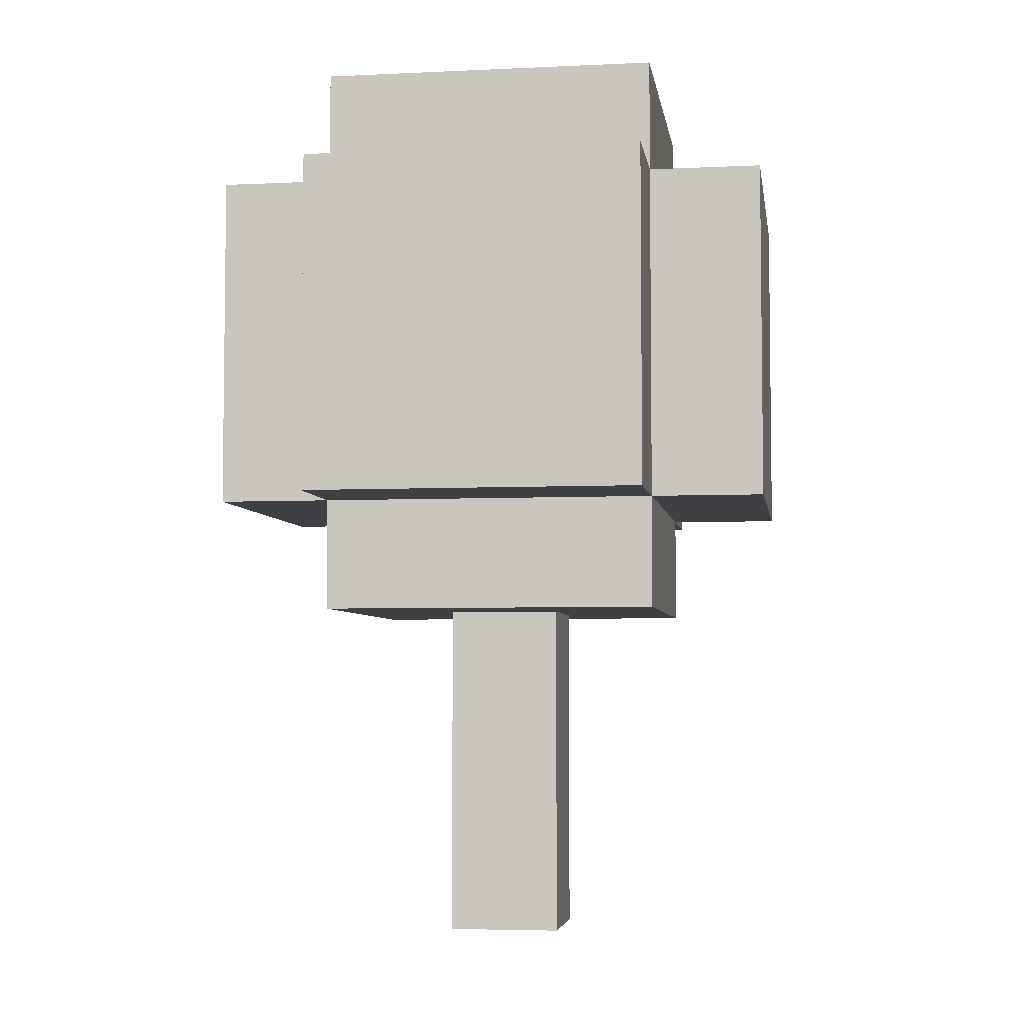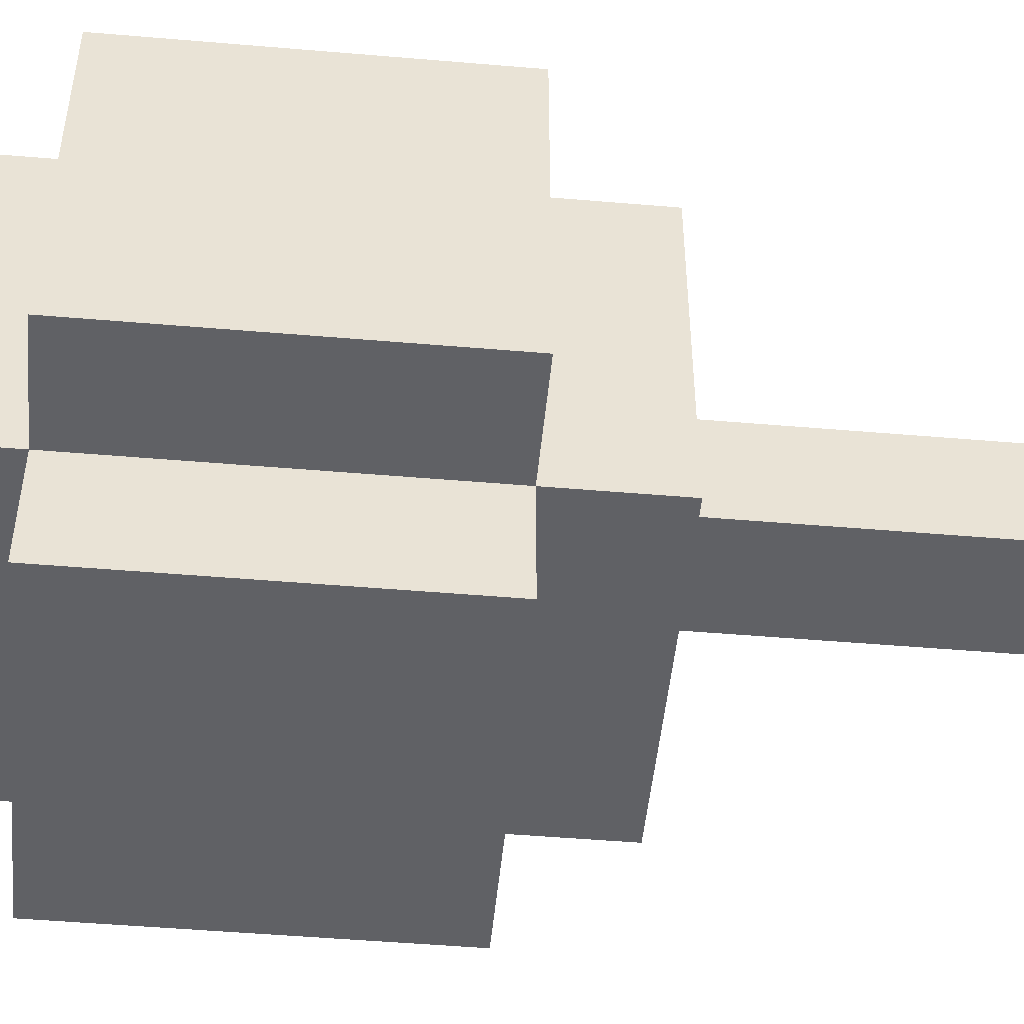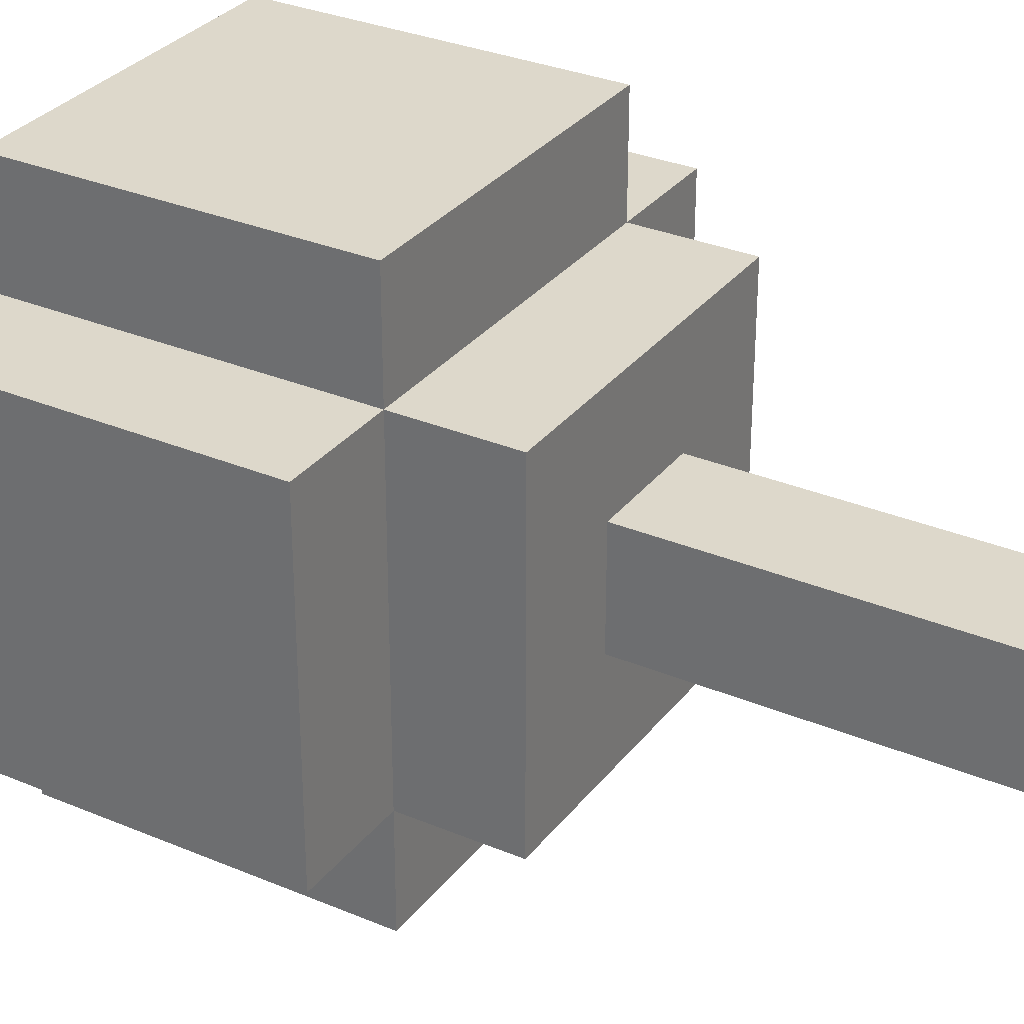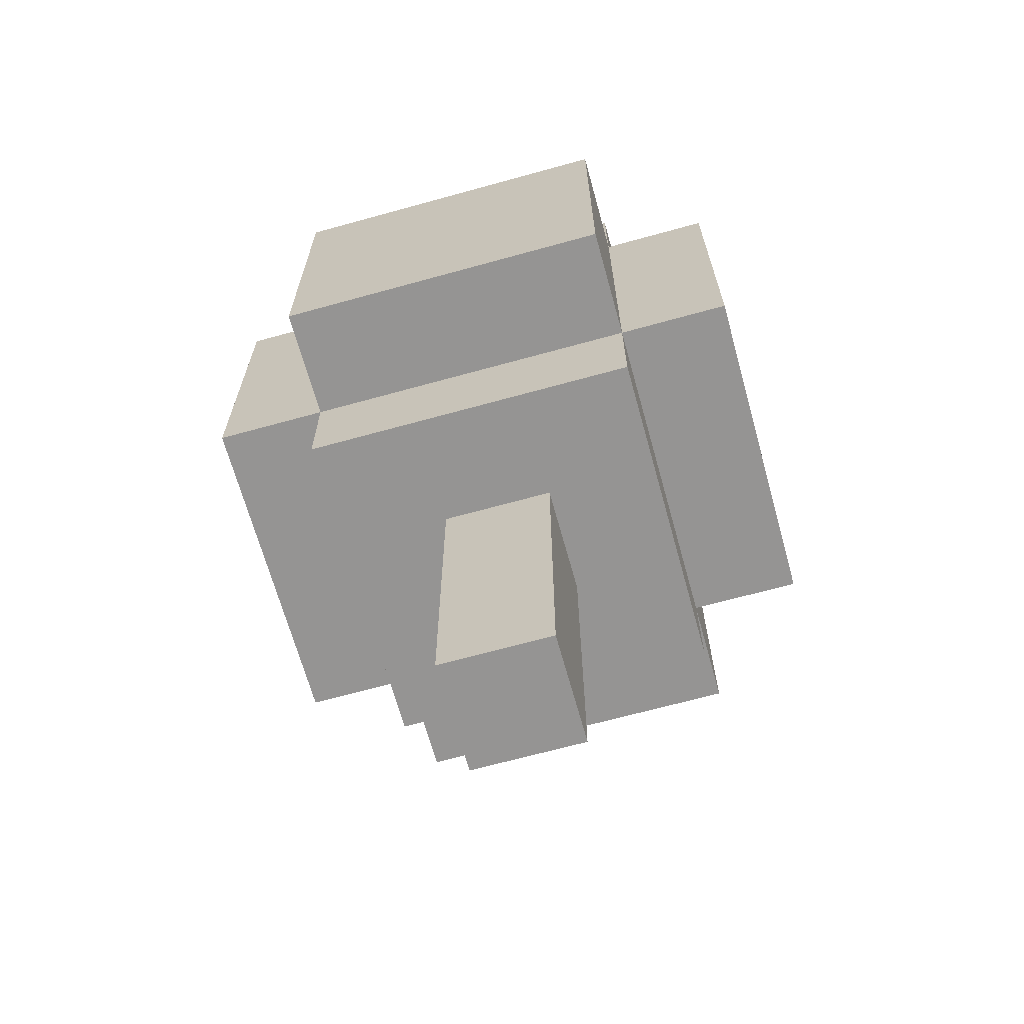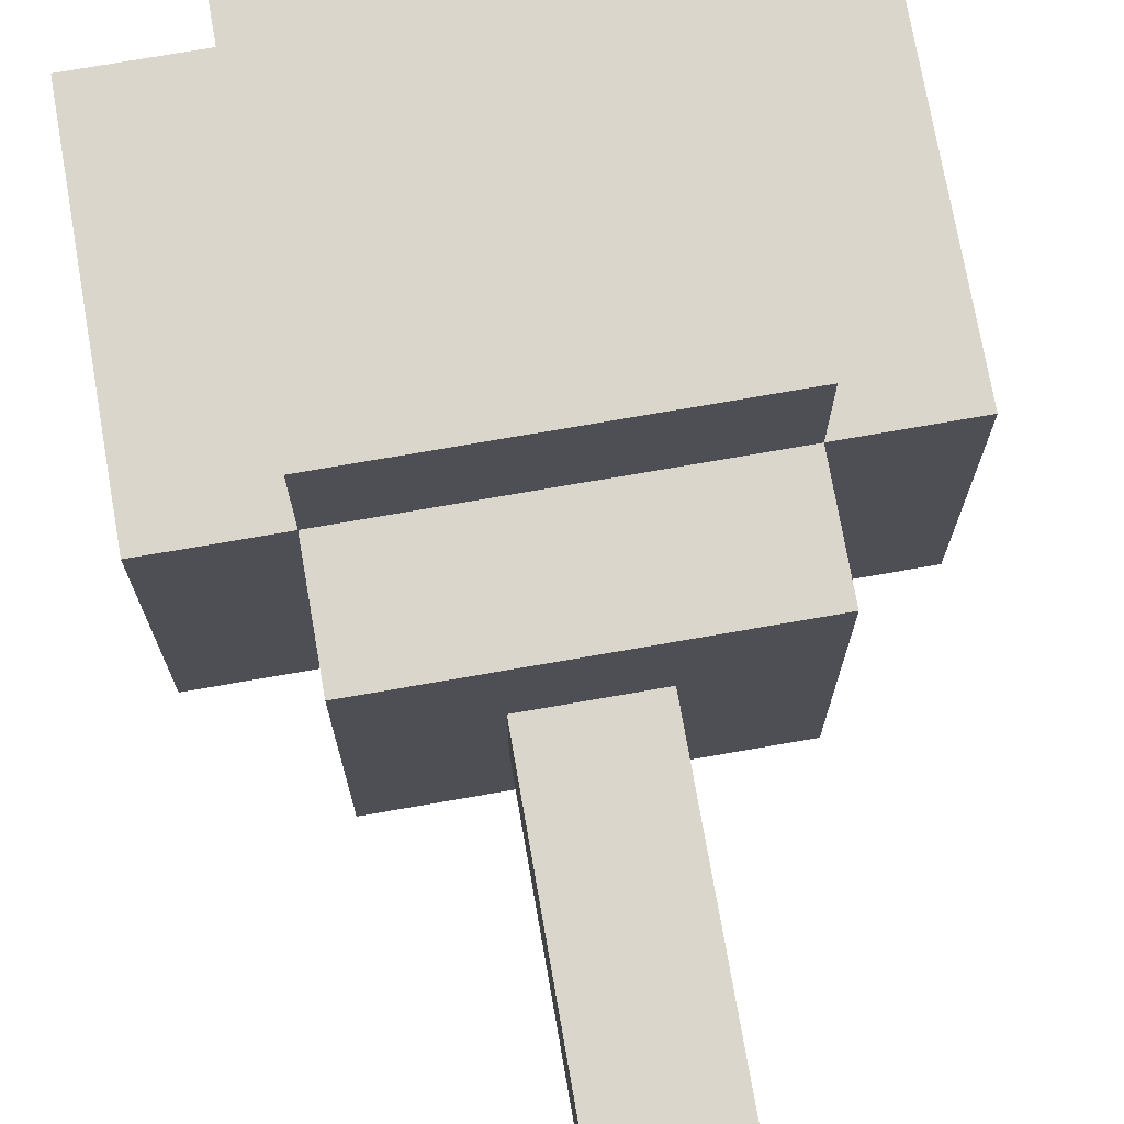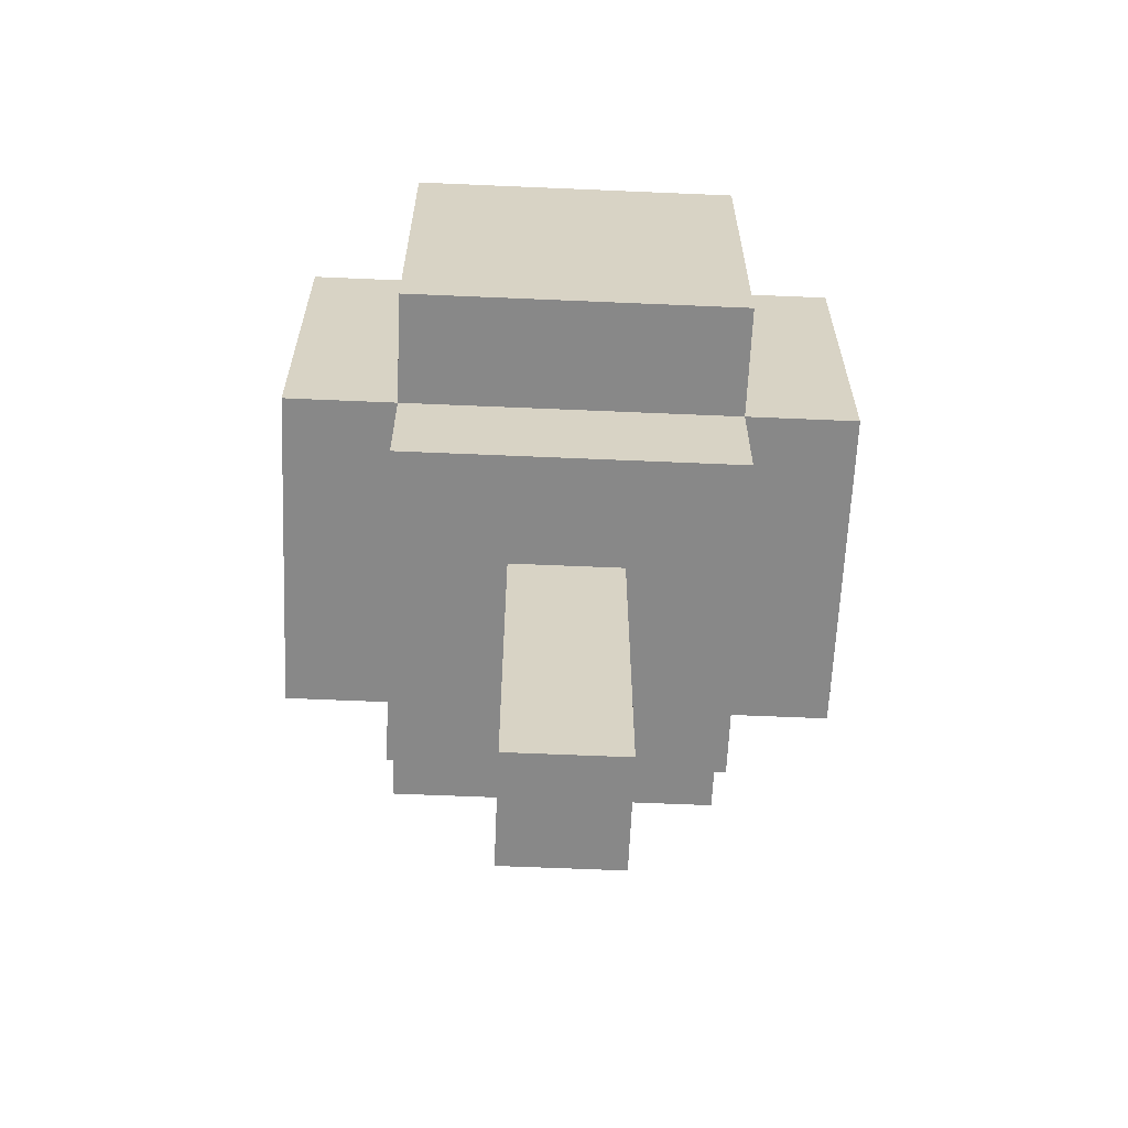
<metadata>
{"format":"obj","ext":"obj","renderer":"f3d","projection":"perspective","resolution":1024,"background":"white","views":[{"elev":-4.9,"azim":-171.5,"up":"+Y"},{"elev":-49.3,"azim":-95.4,"up":"+Z"},{"elev":31.2,"azim":-59.0,"up":"+Z"},{"elev":-67.2,"azim":-164.5,"up":"+Y"},{"elev":73.5,"azim":-9.9,"up":"+Z"},{"elev":-62.7,"azim":-92.5,"up":"+Y"}]}
</metadata>
<code>
g Schlucht-3
v -2.5 4 1.5
v -2.5 4 -1.5
v -2.5 7 1.5
v -2.5 7 -1.5
v -1.5 3 1.5
v -1.5 3 -1.5
v -1.5 4 2.5
v -1.5 4 1.5
v -1.5 4 -1.5
v -1.5 4 -2.5
v -1.5 7 2.5
v -1.5 7 1.5
v -1.5 7 -1.5
v -1.5 7 -2.5
v -1.5 8 1.5
v -1.5 8 -1.5
v -0.5 0 0.5
v -0.5 0 -0.5
v -0.5 3 0.5
v -0.5 3 -0.5
v 0.5 0 0.5
v 0.5 0 -0.5
v 0.5 3 0.5
v 0.5 3 -0.5
v 1.5 3 1.5
v 1.5 3 -1.5
v 1.5 4 2.5
v 1.5 4 1.5
v 1.5 4 -1.5
v 1.5 4 -2.5
v 1.5 7 2.5
v 1.5 7 1.5
v 1.5 7 -1.5
v 1.5 7 -2.5
v 1.5 8 1.5
v 1.5 8 -1.5
v 2.5 4 1.5
v 2.5 4 -1.5
v 2.5 7 1.5
v 2.5 7 -1.5
v -1.5 4 2.5
v -1.5 7 2.5
v 1.5 4 2.5
v 1.5 7 2.5
v -2.5 4 1.5
v -2.5 7 1.5
v -1.5 3 1.5
v -1.5 4 1.5
v -1.5 7 1.5
v -1.5 8 1.5
v 1.5 3 1.5
v 1.5 4 1.5
v 1.5 7 1.5
v 1.5 8 1.5
v 2.5 4 1.5
v 2.5 7 1.5
v -0.5 0 0.5
v -0.5 3 0.5
v 0.5 0 0.5
v 0.5 3 0.5
v -0.5 0 -0.5
v -0.5 3 -0.5
v 0.5 0 -0.5
v 0.5 3 -0.5
v -2.5 4 -1.5
v -2.5 7 -1.5
v -1.5 3 -1.5
v -1.5 4 -1.5
v -1.5 7 -1.5
v -1.5 8 -1.5
v -0.5 3 -1.5
v -0.5 4 -1.5
v 0.5 3 -1.5
v 0.5 4 -1.5
v 1.5 3 -1.5
v 1.5 4 -1.5
v 1.5 7 -1.5
v 1.5 8 -1.5
v 2.5 4 -1.5
v 2.5 7 -1.5
v -1.5 4 -2.5
v -1.5 7 -2.5
v 1.5 4 -2.5
v 1.5 7 -2.5
v -0.5 0 0.5
v 0.5 0 0.5
v -0.5 0 -0.5
v 0.5 0 -0.5
v -1.5 3 1.5
v 1.5 3 1.5
v -0.5 3 0.5
v 0.5 3 0.5
v -0.5 3 -0.5
v 0.5 3 -0.5
v -1.5 3 -1.5
v -0.5 3 -1.5
v 0.5 3 -1.5
v 1.5 3 -1.5
v -1.5 4 2.5
v 1.5 4 2.5
v -2.5 4 1.5
v -1.5 4 1.5
v 1.5 4 1.5
v 2.5 4 1.5
v -2.5 4 -1.5
v -1.5 4 -1.5
v -0.5 4 -1.5
v 0.5 4 -1.5
v 1.5 4 -1.5
v 2.5 4 -1.5
v -1.5 4 -2.5
v 1.5 4 -2.5
v -1.5 7 2.5
v 1.5 7 2.5
v -2.5 7 1.5
v -1.5 7 1.5
v 1.5 7 1.5
v 2.5 7 1.5
v -2.5 7 -1.5
v -1.5 7 -1.5
v 1.5 7 -1.5
v 2.5 7 -1.5
v -1.5 7 -2.5
v 1.5 7 -2.5
v -1.5 8 1.5
v 1.5 8 1.5
v -1.5 8 -1.5
v 1.5 8 -1.5
f 3 2 1
f 4 2 3
f 8 6 5
f 9 6 8
f 11 8 7
f 12 8 11
f 13 10 9
f 14 10 13
f 15 13 12
f 16 13 15
f 19 18 17
f 20 18 19
f 21 22 23
f 23 22 24
f 25 26 28
f 28 26 29
f 27 28 31
f 31 28 32
f 29 30 33
f 33 30 34
f 32 33 35
f 35 33 36
f 37 38 39
f 39 38 40
f 43 42 41
f 44 42 43
f 48 46 45
f 49 46 48
f 51 48 47
f 52 48 51
f 53 50 49
f 54 50 53
f 55 53 52
f 56 53 55
f 59 58 57
f 60 58 59
f 61 62 63
f 63 62 64
f 65 66 68
f 68 66 69
f 67 68 71
f 71 68 72
f 71 72 73
f 73 72 74
f 73 74 75
f 75 74 76
f 69 70 77
f 77 70 78
f 76 77 79
f 79 77 80
f 81 82 83
f 83 82 84
f 87 86 85
f 88 86 87
f 91 90 89
f 92 90 91
f 93 91 89
f 94 90 92
f 95 93 89
f 96 94 93
f 96 93 95
f 97 90 94
f 97 94 96
f 98 90 97
f 102 100 99
f 103 100 102
f 105 102 101
f 106 102 105
f 109 104 103
f 110 104 109
f 111 108 107
f 111 109 108
f 111 107 106
f 112 109 111
f 113 114 116
f 116 114 117
f 115 116 119
f 119 116 120
f 117 118 121
f 121 118 122
f 120 121 123
f 123 121 124
f 125 126 127
f 127 126 128

</code>
